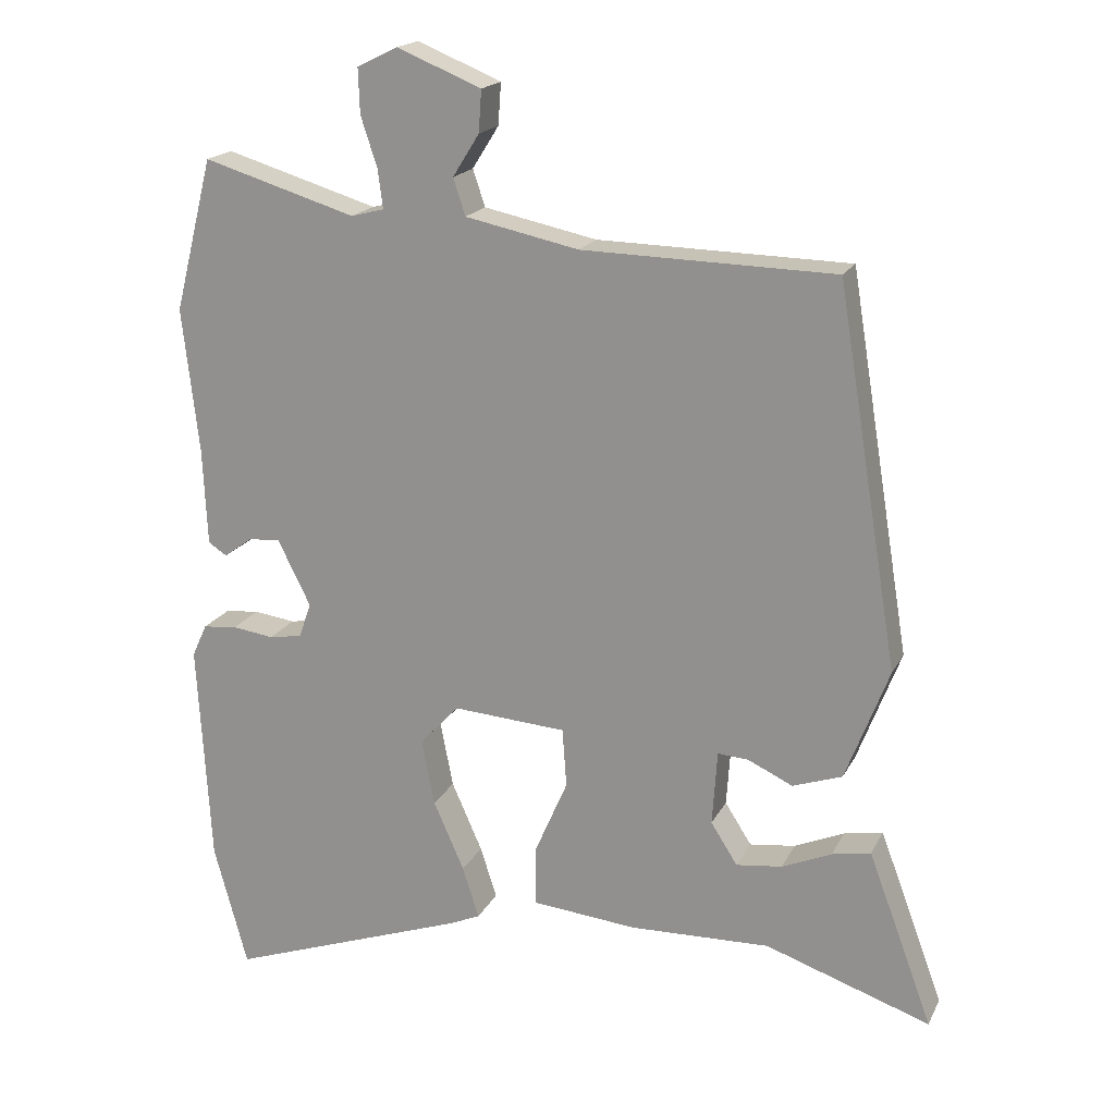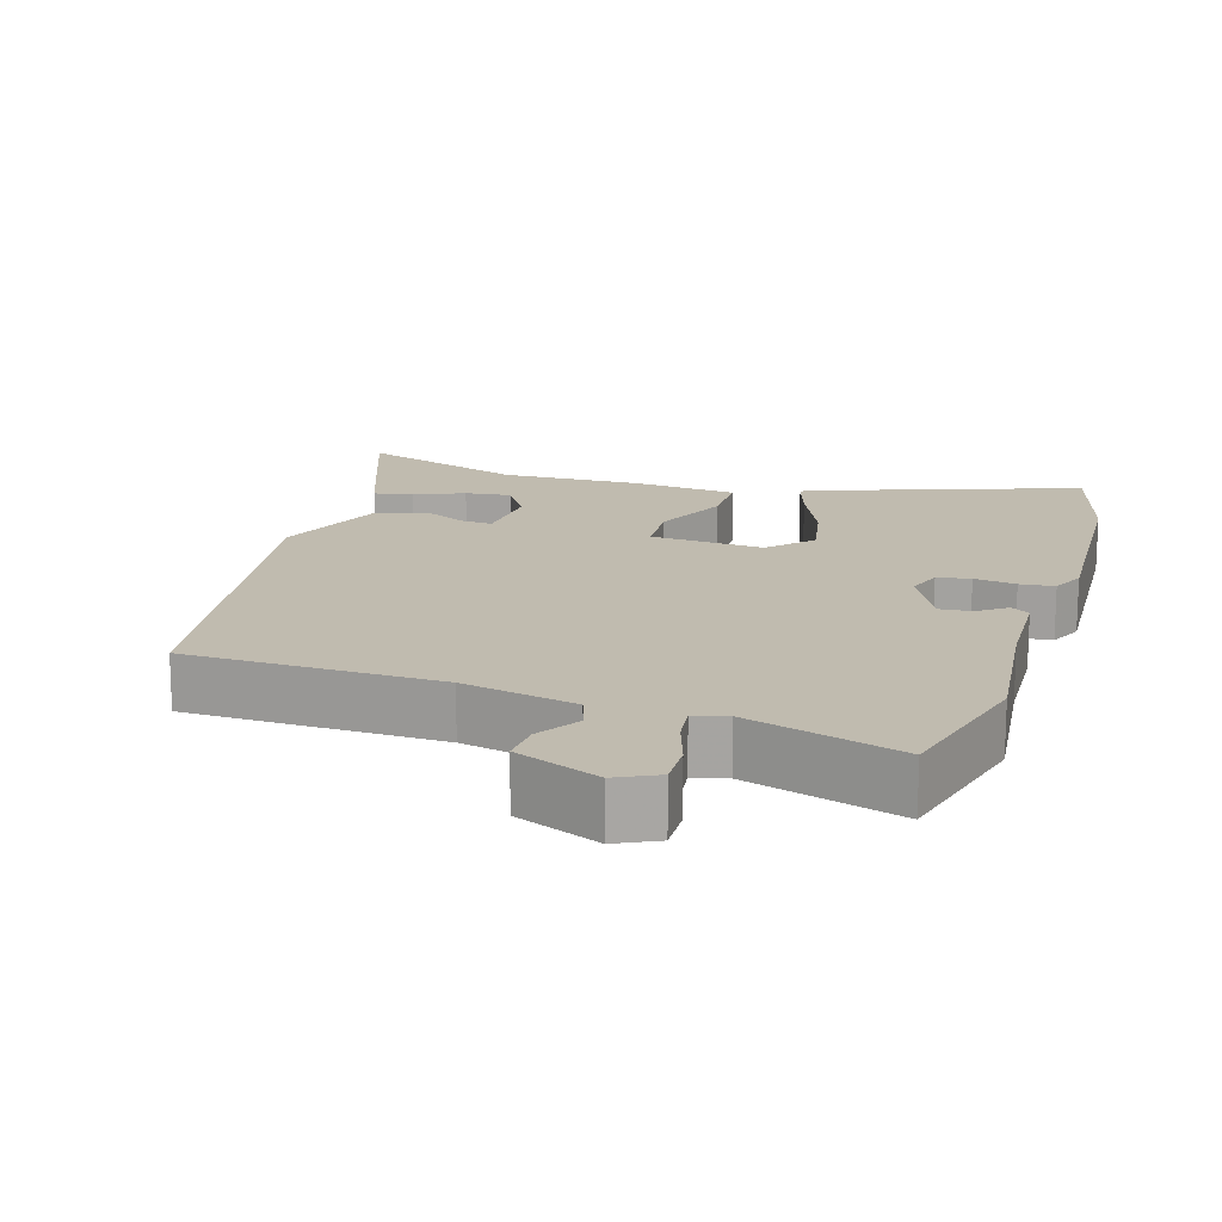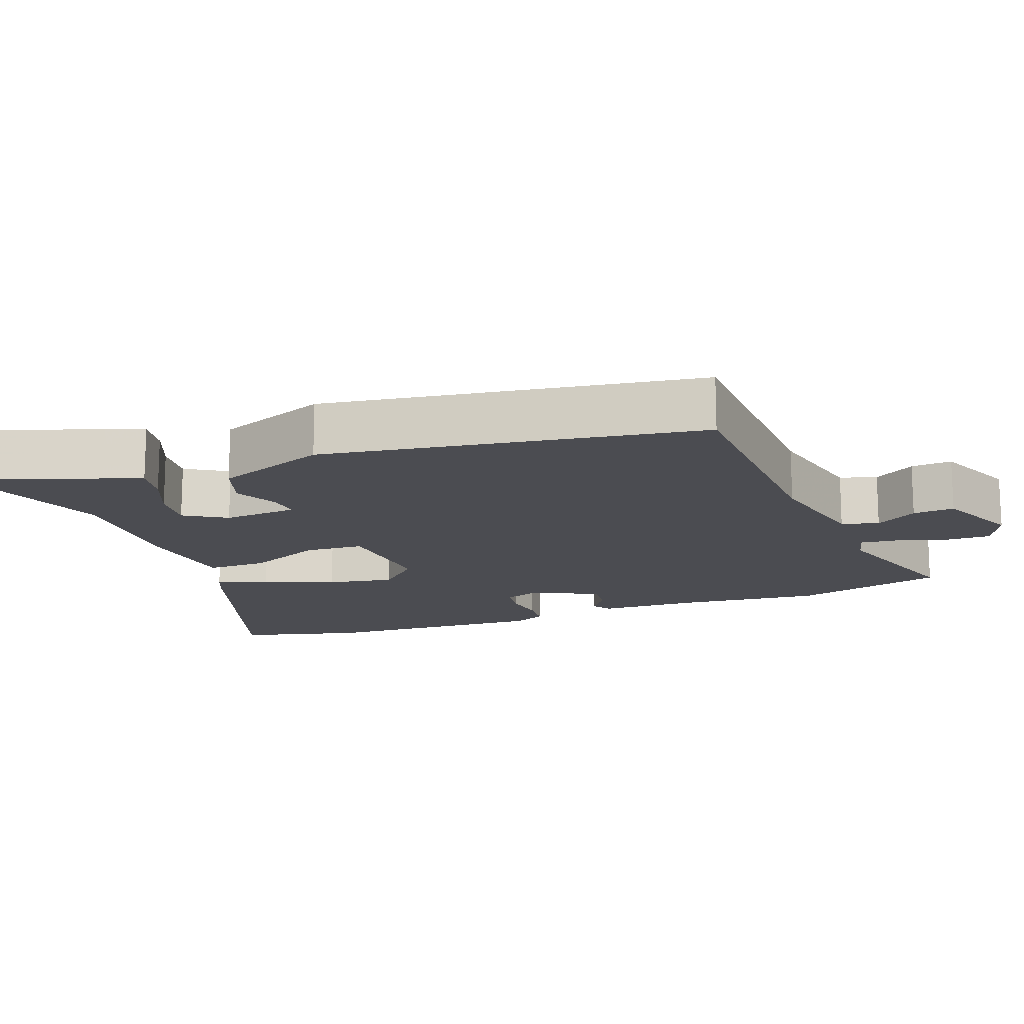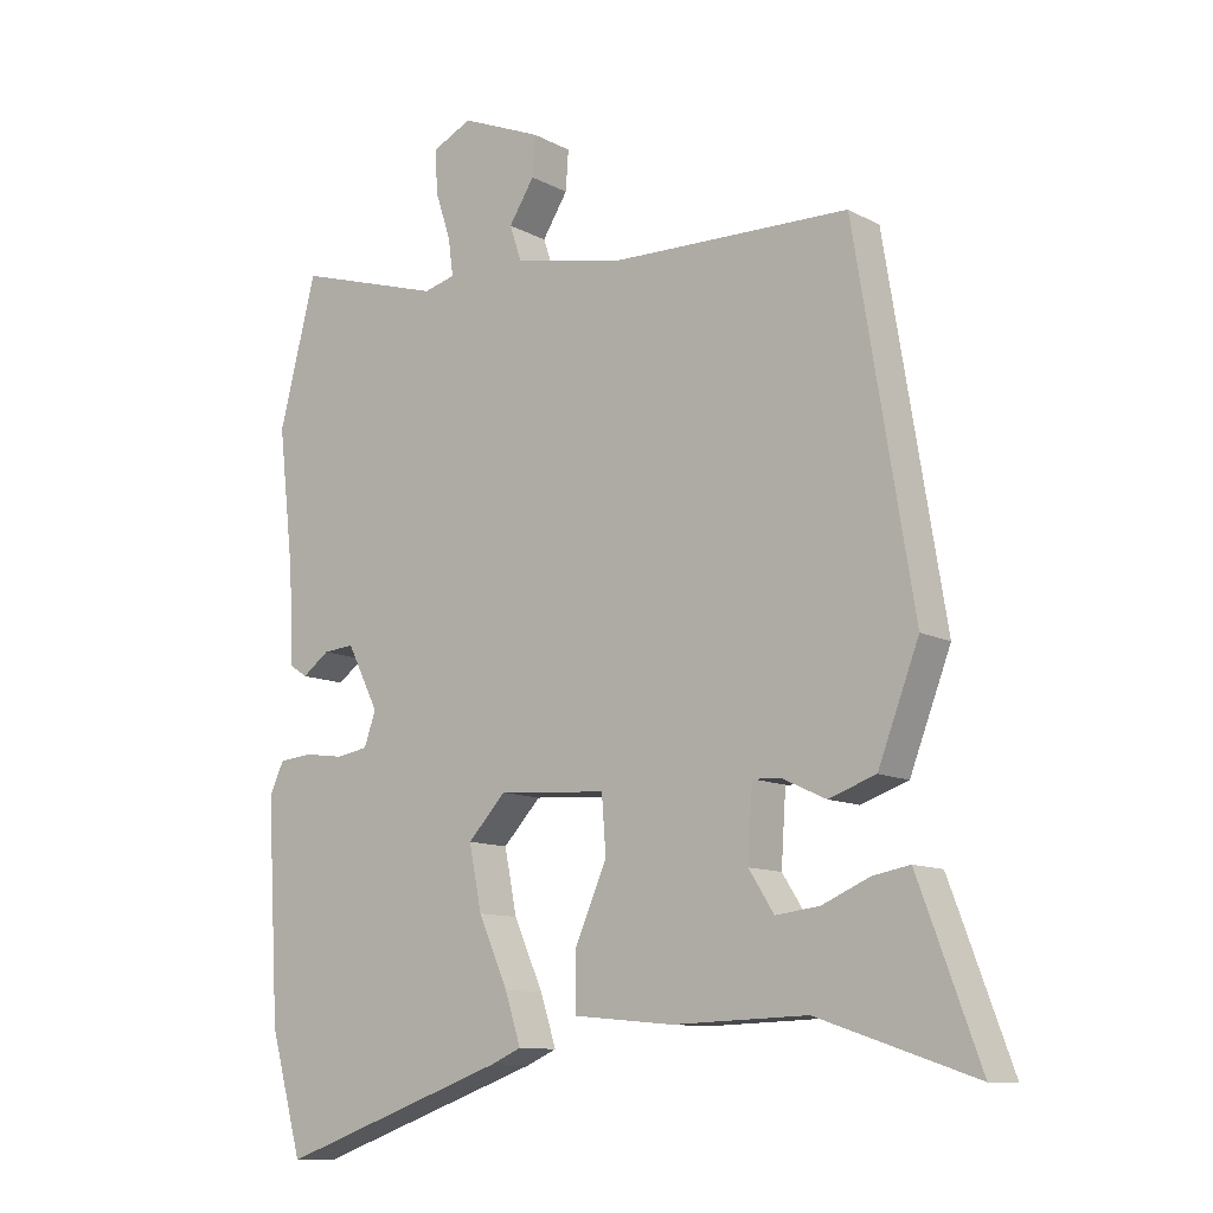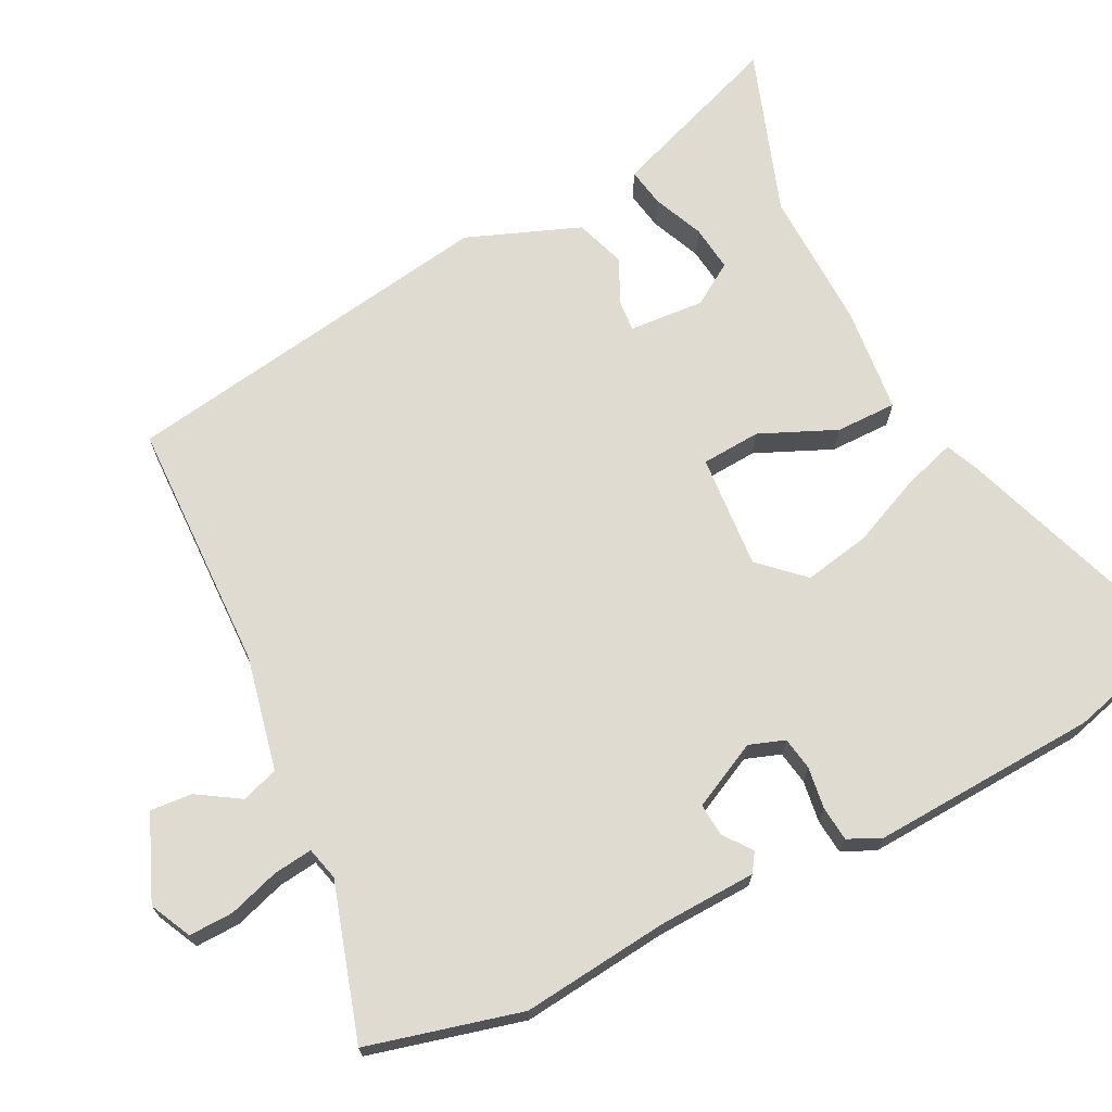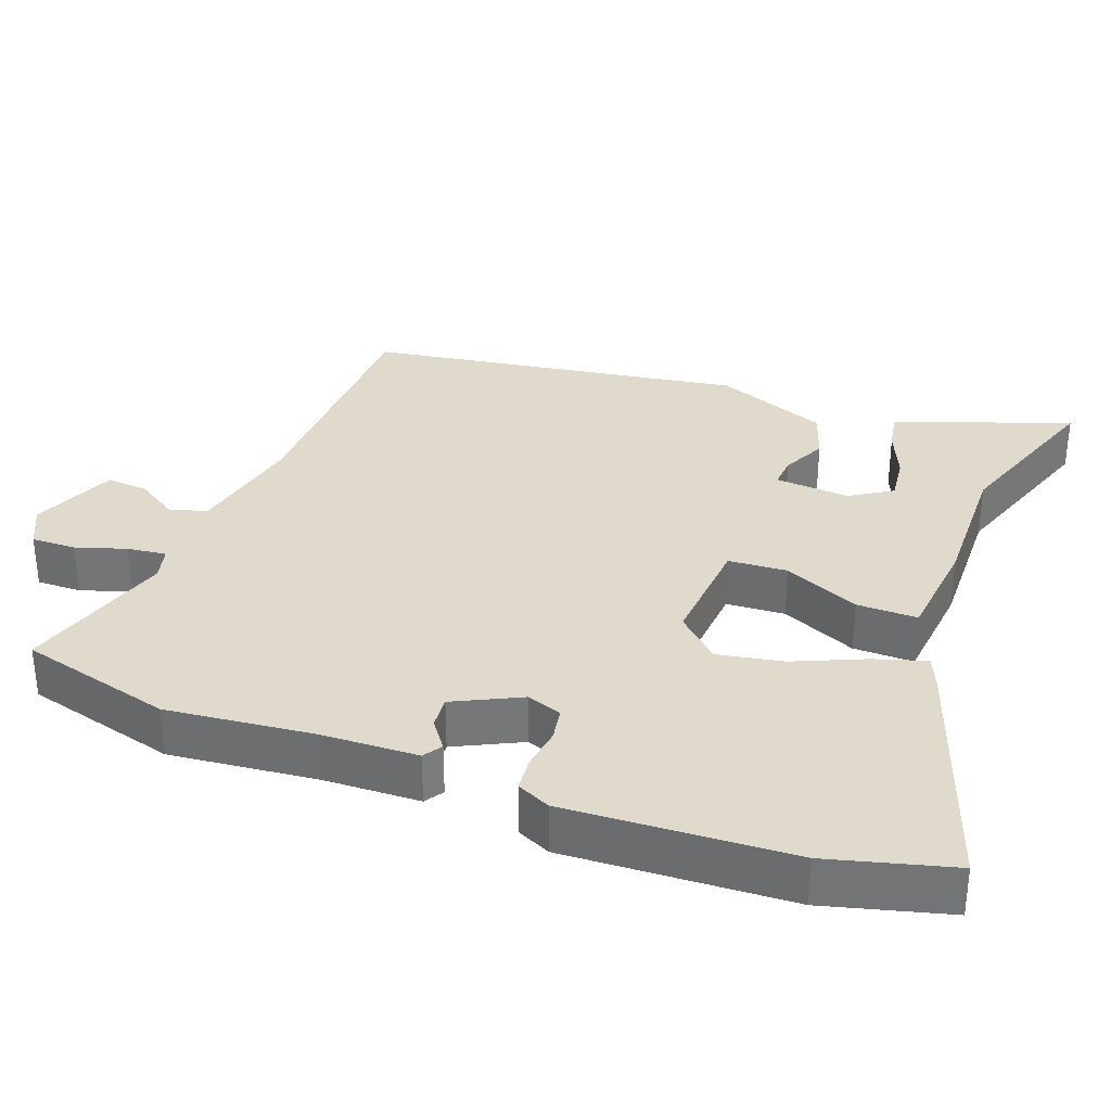
<metadata>
{"format":"obj","ext":"obj","renderer":"f3d","projection":"perspective","resolution":1024,"background":"white","views":[{"elev":18.7,"azim":-160.0,"up":"+Z"},{"elev":16.1,"azim":17.4,"up":"+Y"},{"elev":-15.3,"azim":-68.7,"up":"+Y"},{"elev":-11.0,"azim":-142.1,"up":"+Z"},{"elev":69.8,"azim":63.5,"up":"+Y"},{"elev":33.1,"azim":110.9,"up":"+Y"}]}
</metadata>
<code>
v -0.34 0.07 -0.446
v -0.57 0.07 -0.524
v -0.5 0.07 -0.335
v -0.48 0.07 -0.282
v -0.426 0.07 -0.292
v -0.357 0.07 -0.322
v -0.293 0.07 -0.33
v -0.256 0.07 -0.272
v -0.263 0.07 -0.168
v -0.306 0.07 -0.171
v -0.368 0.07 -0.2
v -0.437 0.07 -0.176
v -0.497 0.07 -0.019
v -0.411 0.07 0.505
v -0.06 0.07 0.512
v 0.098 0.07 0.545
v 0.115 0.07 0.596
v 0.078 0.07 0.655
v 0.074 0.07 0.713
v 0.191 0.07 0.761
v 0.248 0.07 0.733
v 0.246 0.07 0.671
v 0.223 0.07 0.601
v 0.216 0.07 0.547
v 0.262 0.07 0.535
v 0.475 0.07 0.599
v 0.529 0.07 0.386
v 0.506 0.07 0.183
v 0.5 0.07 0.048
v 0.474 0.07 0.031
v 0.435 0.07 0.06
v 0.39 0.07 0.064
v 0.344 0.07 -0.028
v 0.361 0.07 -0.077
v 0.407 0.07 -0.085
v 0.465 0.07 -0.077
v 0.513 0.07 -0.082
v 0.534 0.07 -0.128
v 0.516 0.07 -0.441
v 0.469 0.07 -0.613
v 0.134 0.07 -0.494
v 0.091 0.07 -0.475
v 0.114 0.07 -0.403
v 0.157 0.07 -0.306
v 0.175 0.07 -0.214
v 0.12 0.07 -0.155
v -0.038 0.07 -0.166
v -0.044 0.07 -0.248
v 0.002 0.07 -0.354
v 0.002 0.07 -0.438
v -0.144 0.07 -0.452
v -0.34 0 -0.446
v -0.57 0 -0.524
v -0.5 0 -0.335
v -0.48 0 -0.282
v -0.426 0 -0.292
v -0.357 0 -0.322
v -0.293 0 -0.33
v -0.256 0 -0.272
v -0.263 0 -0.168
v -0.306 0 -0.171
v -0.368 0 -0.2
v -0.437 0 -0.176
v -0.497 0 -0.019
v -0.411 0 0.505
v -0.06 0 0.512
v 0.098 0 0.545
v 0.115 0 0.596
v 0.078 0 0.655
v 0.074 0 0.713
v 0.191 0 0.761
v 0.248 0 0.733
v 0.246 0 0.671
v 0.223 0 0.601
v 0.216 0 0.547
v 0.262 0 0.535
v 0.475 0 0.599
v 0.529 0 0.386
v 0.506 0 0.183
v 0.5 0 0.048
v 0.474 0 0.031
v 0.435 0 0.06
v 0.39 0 0.064
v 0.344 0 -0.028
v 0.361 0 -0.077
v 0.407 0 -0.085
v 0.465 0 -0.077
v 0.513 0 -0.082
v 0.534 0 -0.128
v 0.516 0 -0.441
v 0.469 0 -0.613
v 0.134 0 -0.494
v 0.091 0 -0.475
v 0.114 0 -0.403
v 0.157 0 -0.306
v 0.175 0 -0.214
v 0.12 0 -0.155
v -0.038 0 -0.166
v -0.044 0 -0.248
v 0.002 0 -0.354
v 0.002 0 -0.438
v -0.144 0 -0.452
f 50 51 1
f 49 50 1
f 48 49 1
f 47 48 1 2
f 42 43 44
f 41 42 44
f 40 41 44
f 39 40 44
f 38 39 44
f 37 38 44
f 36 37 44
f 35 36 44
f 34 35 44 45
f 33 34 45 46
f 28 29 30 31
f 28 31 32
f 27 28 32
f 26 27 32
f 25 26 32
f 33 46 47
f 32 33 47
f 25 32 47
f 24 25 47
f 21 22 23
f 20 21 23
f 19 20 23
f 18 19 23
f 17 18 23
f 13 14 15
f 12 13 15
f 11 12 15
f 10 11 15
f 9 10 15 16
f 8 9 16
f 4 5 6
f 3 4 6
f 2 3 6
f 2 6 7
f 47 2 7
f 23 24 47
f 17 23 47
f 16 17 47
f 8 16 47
f 7 8 47
f 52 102 101
f 52 101 100
f 52 100 99
f 53 52 99 98
f 95 94 93
f 95 93 92
f 95 92 91
f 95 91 90
f 95 90 89
f 95 89 88
f 95 88 87
f 95 87 86
f 96 95 86 85
f 97 96 85 84
f 82 81 80 79
f 83 82 79
f 83 79 78
f 83 78 77
f 83 77 76
f 98 97 84
f 98 84 83
f 98 83 76
f 98 76 75
f 74 73 72
f 74 72 71
f 74 71 70
f 74 70 69
f 74 69 68
f 66 65 64
f 66 64 63
f 66 63 62
f 66 62 61
f 67 66 61 60
f 67 60 59
f 57 56 55
f 57 55 54
f 57 54 53
f 58 57 53
f 58 53 98
f 98 75 74
f 98 74 68
f 98 68 67
f 98 67 59
f 98 59 58
f 1 52 53 2
f 2 53 54 3
f 3 54 55 4
f 4 55 56 5
f 5 56 57 6
f 6 57 58 7
f 7 58 59 8
f 8 59 60 9
f 9 60 61 10
f 10 61 62 11
f 11 62 63 12
f 12 63 64 13
f 13 64 65 14
f 14 65 66 15
f 15 66 67 16
f 16 67 68 17
f 17 68 69 18
f 18 69 70 19
f 19 70 71 20
f 20 71 72 21
f 21 72 73 22
f 22 73 74 23
f 23 74 75 24
f 24 75 76 25
f 25 76 77 26
f 26 77 78 27
f 27 78 79 28
f 28 79 80 29
f 29 80 81 30
f 30 81 82 31
f 31 82 83 32
f 32 83 84 33
f 33 84 85 34
f 34 85 86 35
f 35 86 87 36
f 36 87 88 37
f 37 88 89 38
f 38 89 90 39
f 39 90 91 40
f 40 91 92 41
f 41 92 93 42
f 42 93 94 43
f 43 94 95 44
f 44 95 96 45
f 45 96 97 46
f 46 97 98 47
f 47 98 99 48
f 48 99 100 49
f 49 100 101 50
f 50 101 102 51
f 51 102 52 1

</code>
